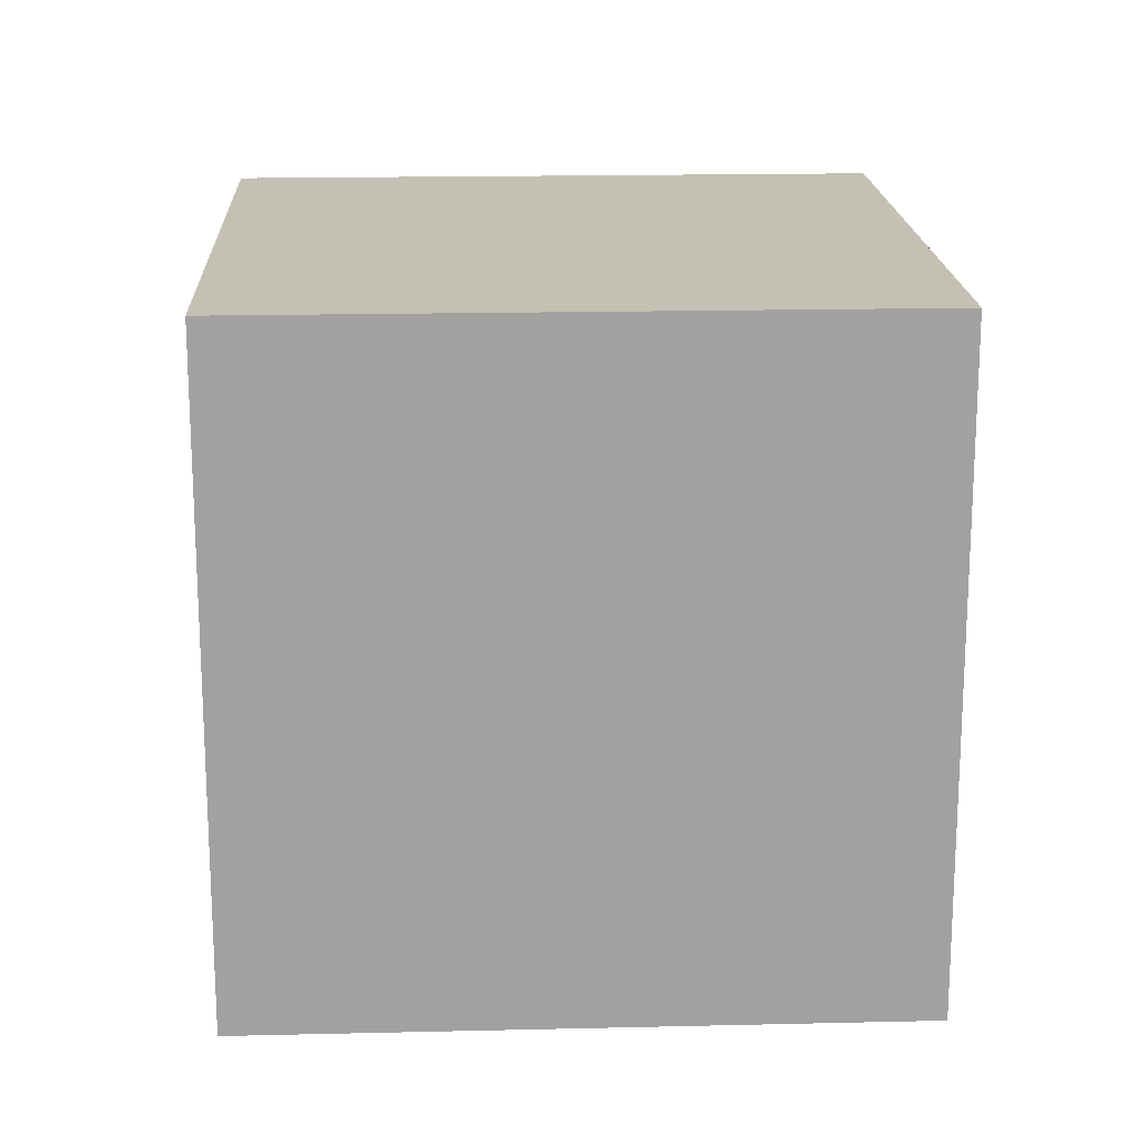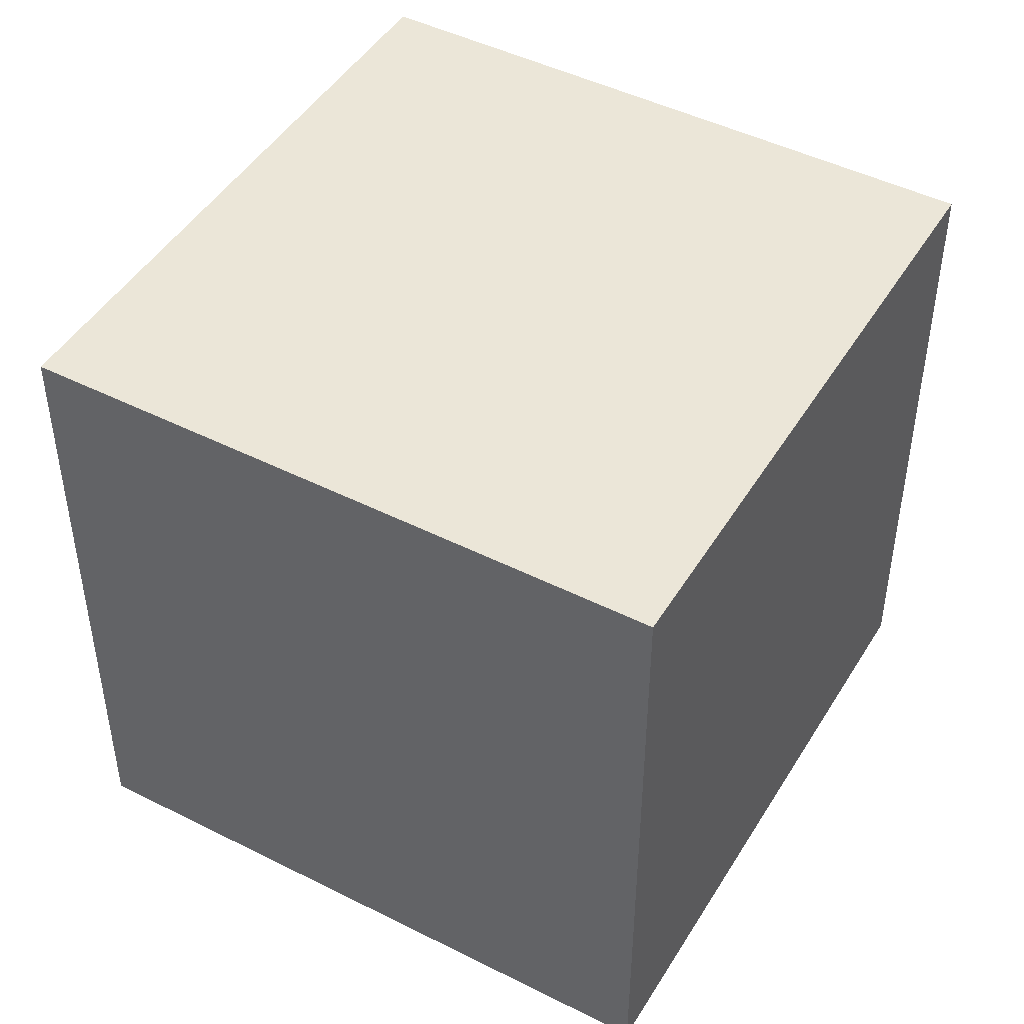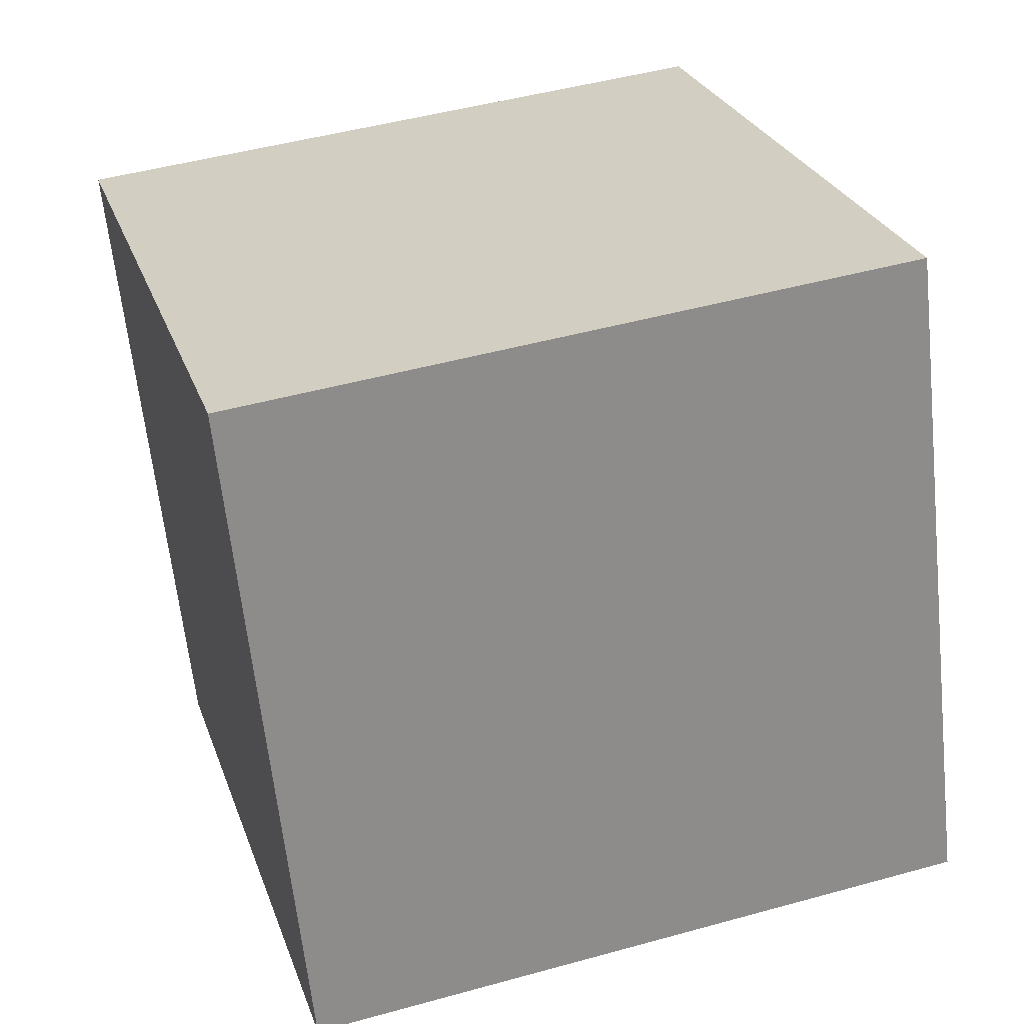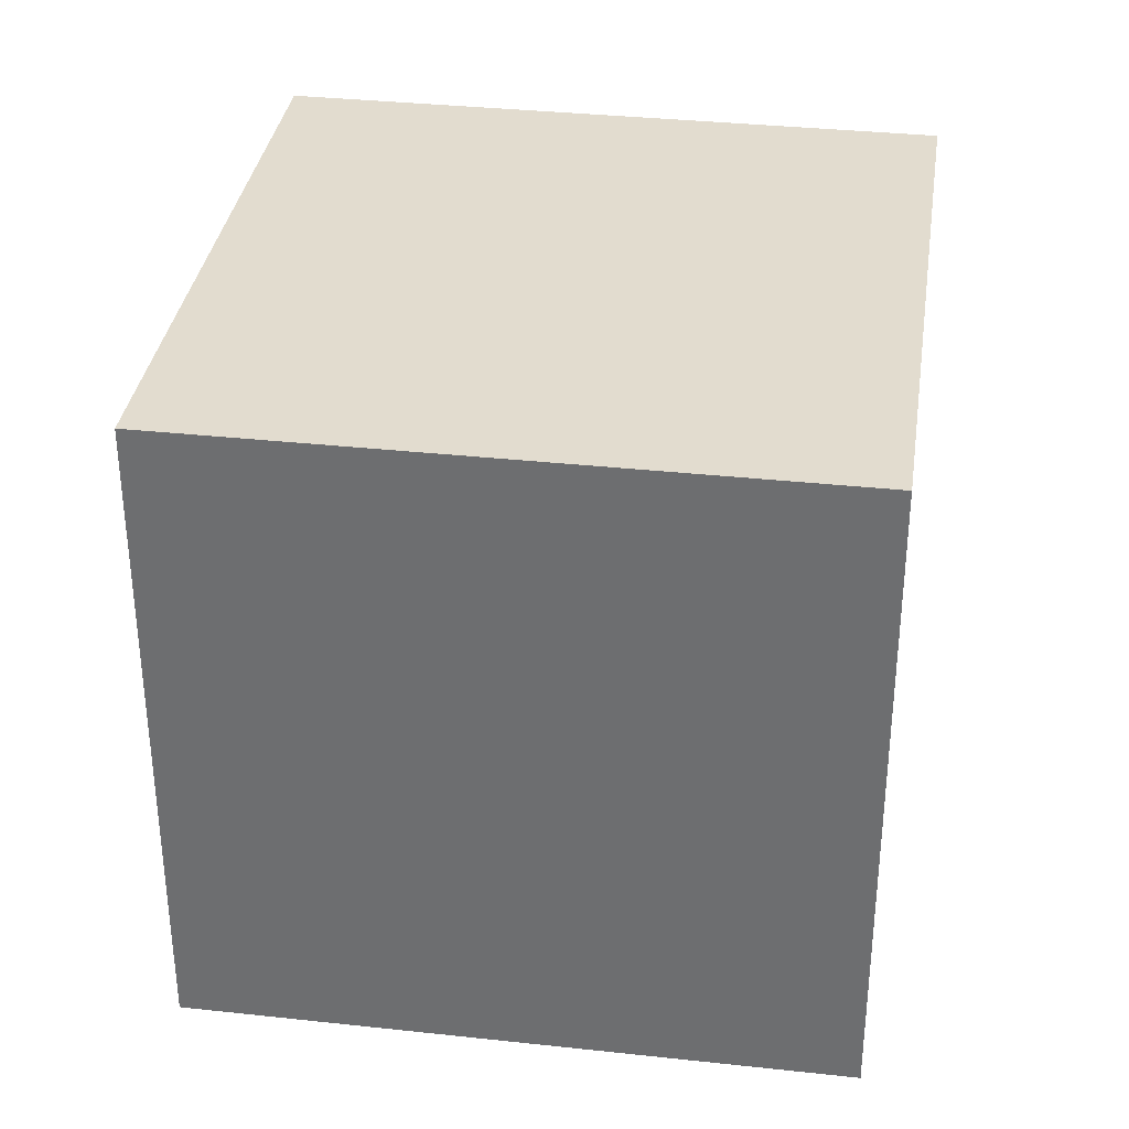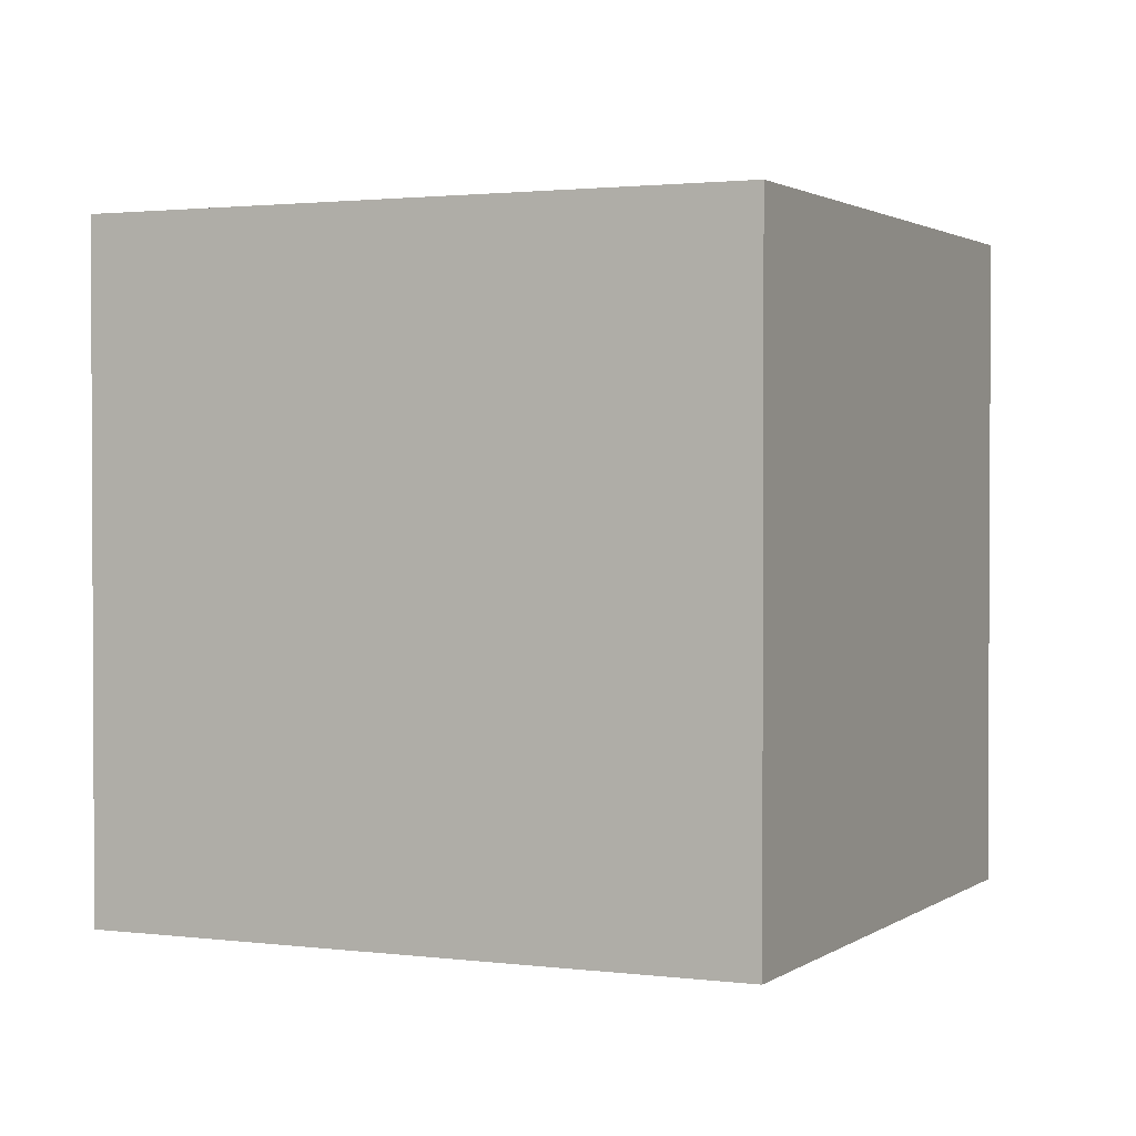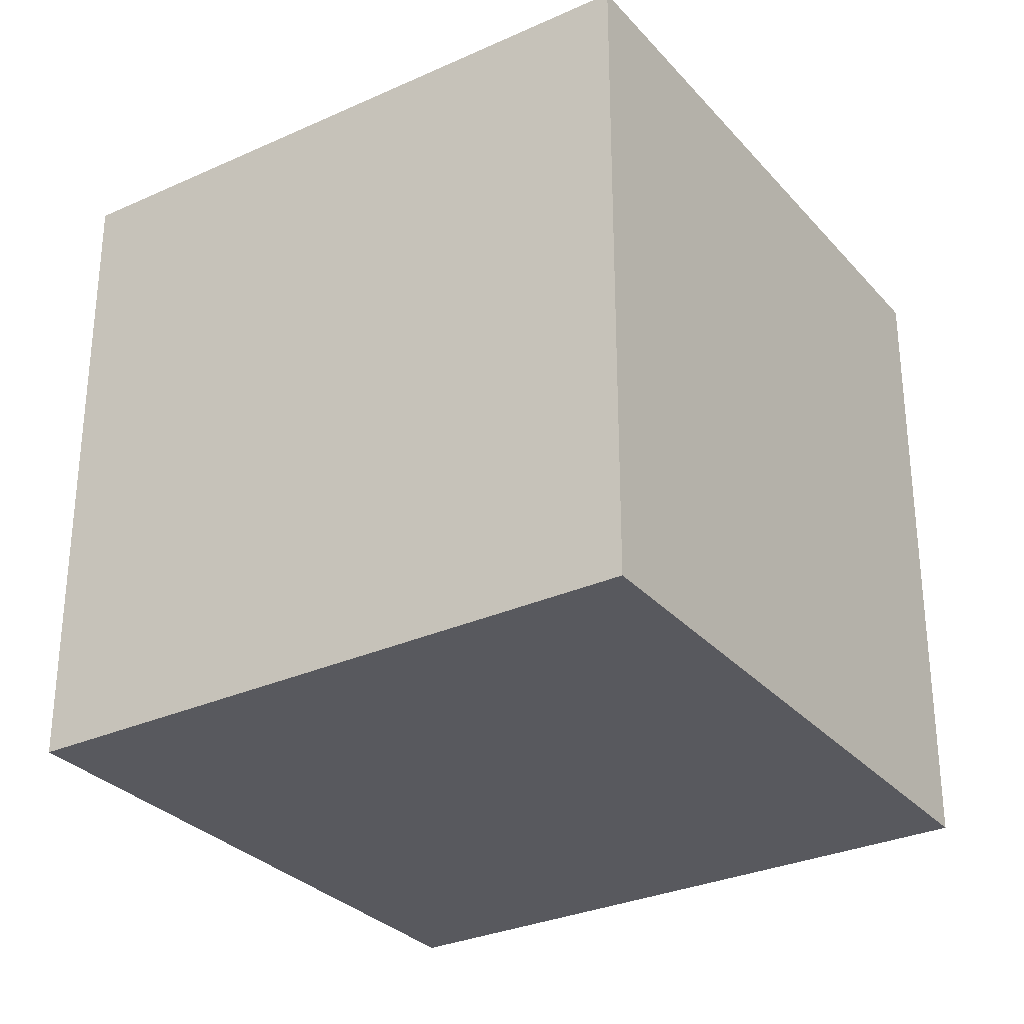
<metadata>
{"format":"obj","ext":"obj","renderer":"f3d","projection":"perspective","resolution":1024,"background":"white","views":[{"elev":18.0,"azim":-162.0,"up":"+Y"},{"elev":46.5,"azim":140.5,"up":"+Y"},{"elev":47.0,"azim":-107.5,"up":"+Z"},{"elev":34.6,"azim":28.9,"up":"+Y"},{"elev":1.7,"azim":135.6,"up":"+Y"},{"elev":-30.3,"azim":-36.1,"up":"+Y"}]}
</metadata>
<code>
o Cube
v 0.7919 1 -0.1441
v 0.7919 0 -0.1441
v 1.144 1 0.7919
v 1.144 0 0.7919
v -0.1441 1 0.2081
v -0.1441 0 0.2081
v 0.2081 1 1.144
v 0.2081 0 1.144
f 1 5 7 3
f 4 3 7 8
f 8 7 5 6
f 6 2 4 8
f 2 1 3 4
f 6 5 1 2

</code>
